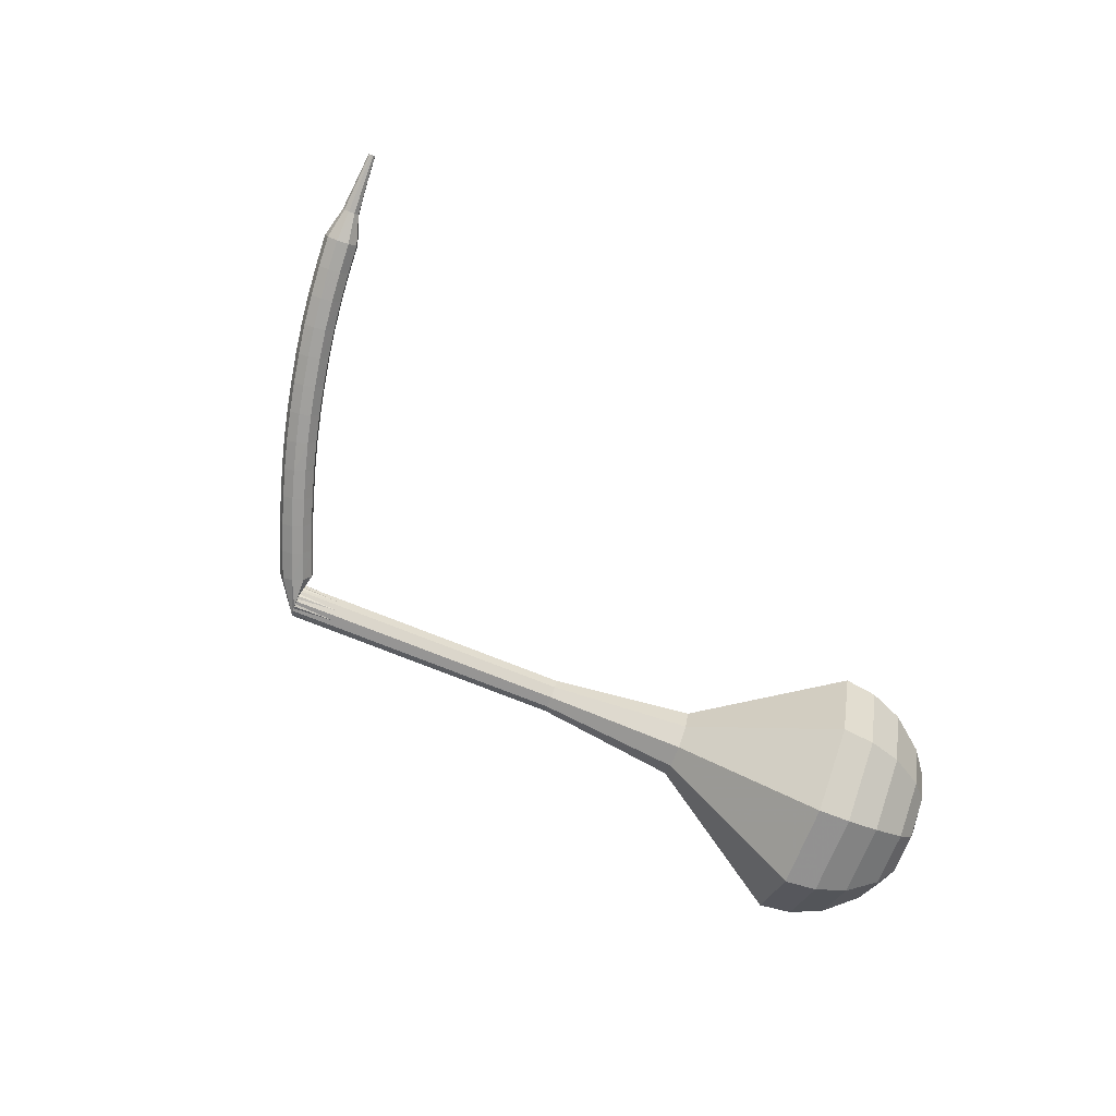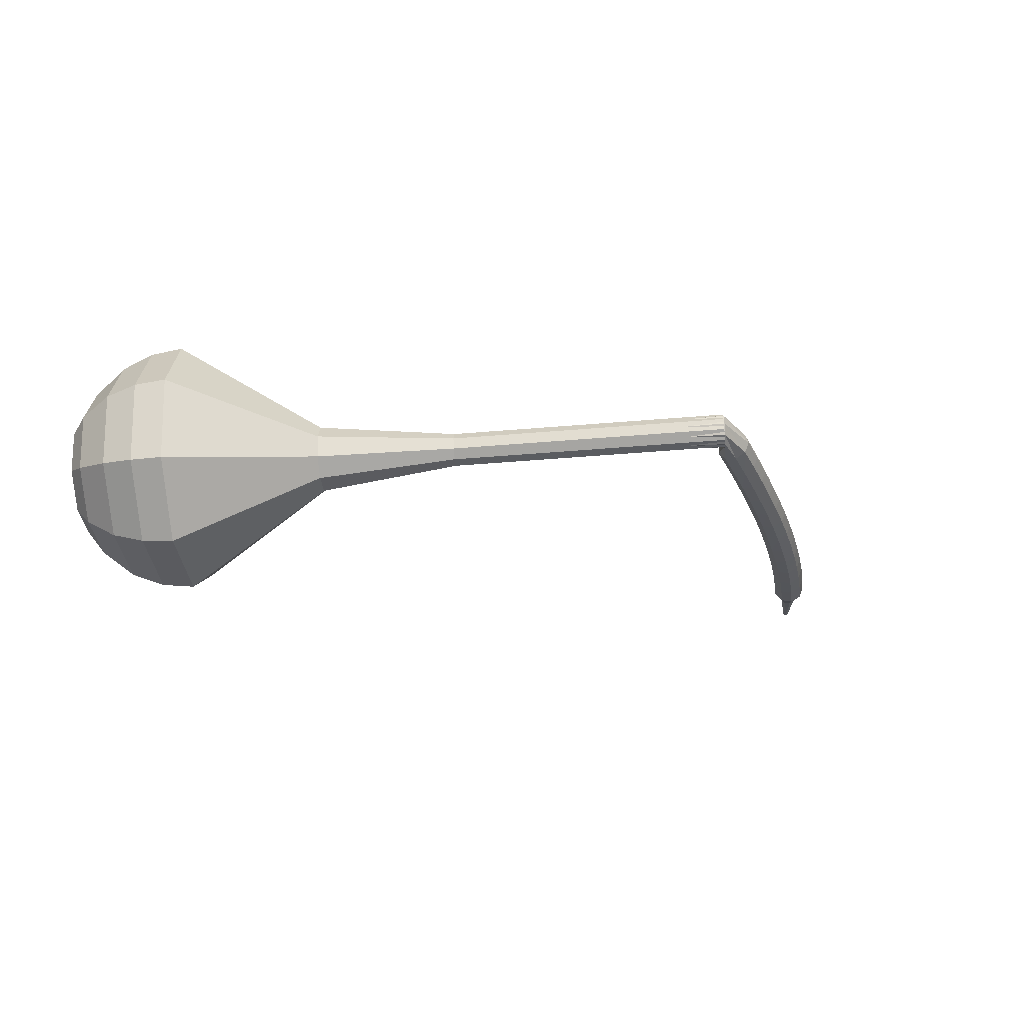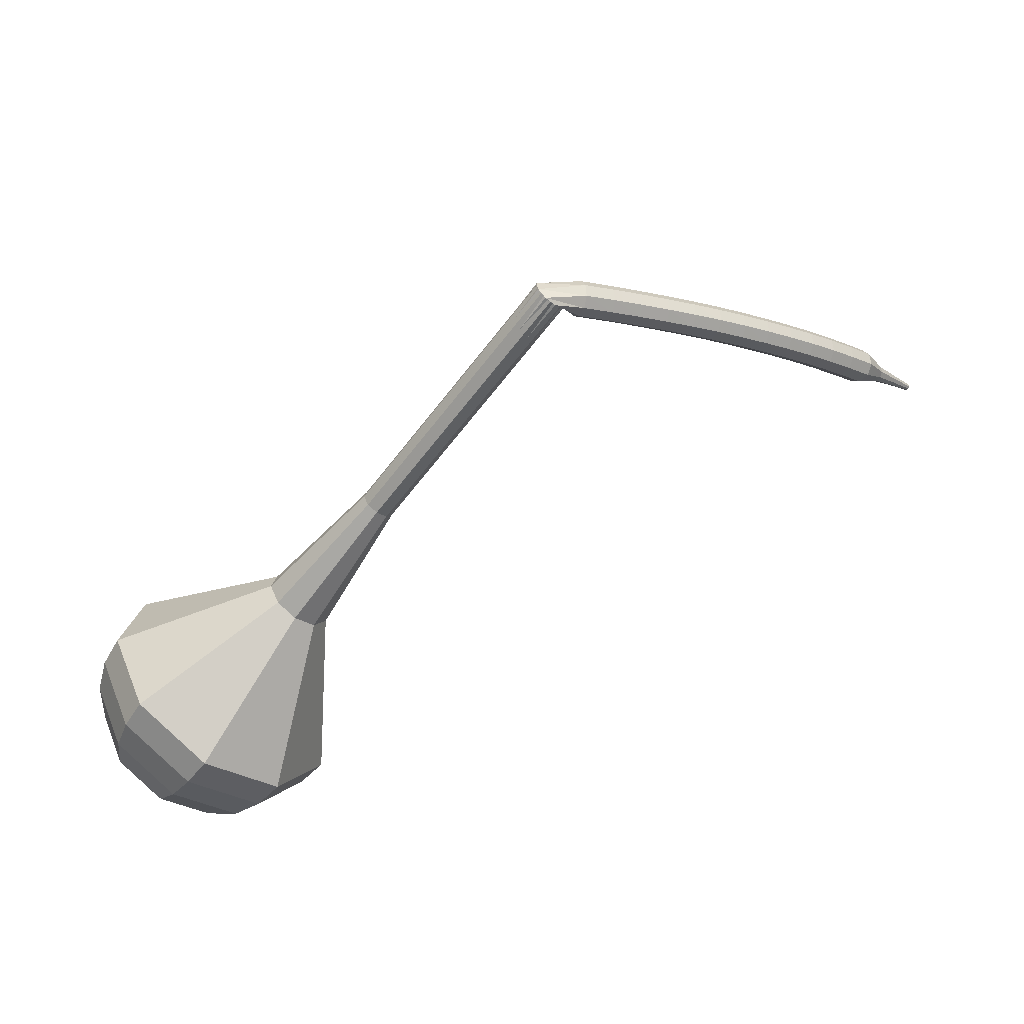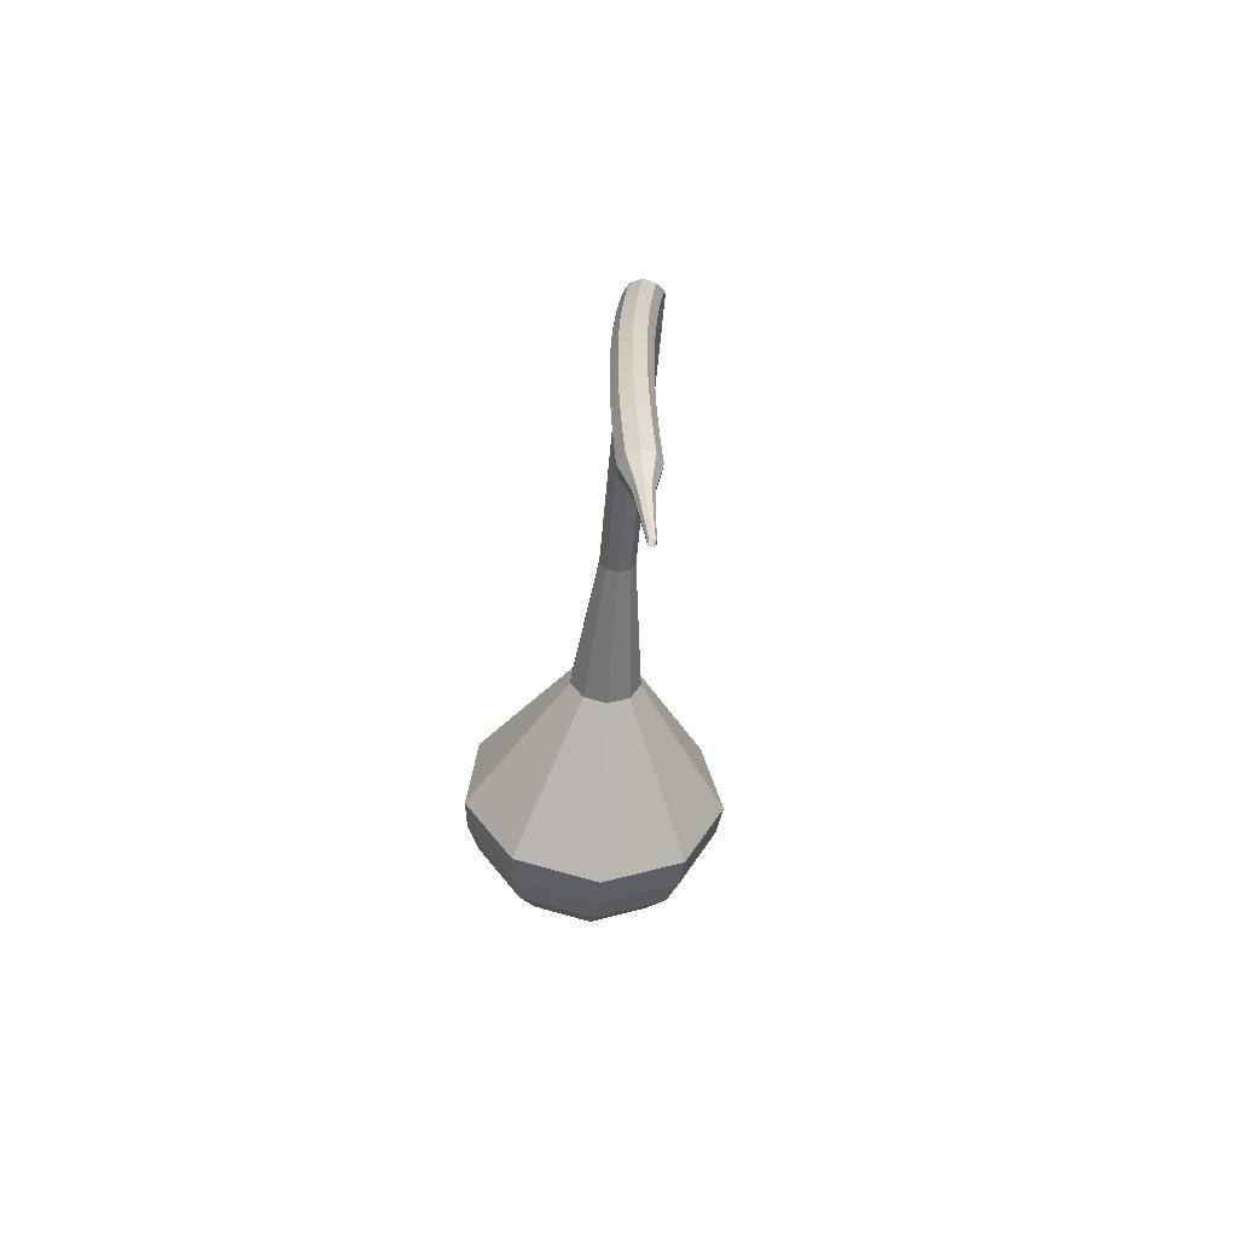
<metadata>
{"format":"obj","ext":"obj","renderer":"f3d","projection":"perspective","resolution":1024,"background":"white","views":[{"elev":-77.1,"azim":-70.1,"up":"+Z"},{"elev":-24.2,"azim":136.2,"up":"+Z"},{"elev":49.1,"azim":159.2,"up":"+Y"},{"elev":-2.3,"azim":-94.3,"up":"+Y"}]}
</metadata>
<code>
g tube1
v 168.9 116.5 159.8
v 169.7 117.3 156.6
v 171.9 119.3 154.9
v 174.5 121.5 155.5
v 176.2 122.8 158.1
v 176.2 122.7 161.5
v 174.6 121.3 164.1
v 172.1 119.1 164.7
v 169.9 117.2 163
v 168.9 116.5 159.8
v 170.5 116.7 159.8
v 171.1 117.3 157.4
v 172.7 118.7 156.2
v 174.6 120.3 156.6
v 175.8 121.3 158.5
v 175.9 121.2 161
v 174.7 120.1 162.9
v 172.9 118.5 163.4
v 171.2 117.2 162.1
v 170.5 116.7 159.8
v 173.9 118.3 159.7
v 173.9 118.3 159.7
v 173.9 118.3 159.7
v 173.9 118.3 159.7
v 173.9 118.3 159.7
v 173.9 118.3 159.7
v 173.9 118.3 159.7
v 173.9 118.3 159.7
v 173.9 118.3 159.7
v 173.9 118.3 159.7
v 148.2 149.7 161.1
v 148 149.5 160.5
v 147.5 149.1 160.1
v 147.1 148.7 160.2
v 146.7 148.3 160.8
v 146.8 148.3 161.5
v 147.1 148.6 162
v 147.6 149.1 162.1
v 148 149.5 161.8
v 148.2 149.7 161.1
v 145.5 149.3 160.8
v 145.7 149.1 160.2
v 145.9 148.6 159.9
v 146.2 148 160
v 146.2 147.5 160.5
v 146.1 147.5 161.2
v 145.9 147.9 161.7
v 145.6 148.5 161.8
v 145.5 149.1 161.5
v 145.5 149.3 160.8
v 143.9 148.7 160.6
v 144.1 148.5 159.9
v 144.3 148 159.6
v 144.6 147.3 159.7
v 144.7 146.9 160.2
v 144.6 146.9 160.9
v 144.3 147.2 161.4
v 144.1 147.9 161.6
v 143.9 148.4 161.2
v 143.9 148.7 160.6
v 142.3 148 160.3
v 142.5 147.8 159.7
v 142.8 147.3 159.4
v 143 146.7 159.5
v 143.1 146.2 160
v 143 146.2 160.7
v 142.8 146.6 161.2
v 142.5 147.2 161.3
v 142.3 147.7 161
v 142.3 148 160.3
v 140.7 147.3 160.1
v 140.9 147.1 159.5
v 141.2 146.6 159.1
v 141.5 146 159.3
v 141.6 145.5 159.8
v 141.5 145.5 160.5
v 141.3 145.9 161
v 141 146.5 161.1
v 140.8 147 160.8
v 140.7 147.3 160.1
v 139.2 146.5 159.9
v 139.3 146.4 159.3
v 139.6 145.9 158.9
v 139.9 145.2 159.1
v 140.1 144.8 159.6
v 140 144.8 160.3
v 139.7 145.2 160.8
v 139.4 145.8 160.9
v 139.2 146.3 160.6
v 139.2 146.5 159.9
v 137.6 145.8 159.7
v 137.8 145.6 159.1
v 138.1 145.1 158.8
v 138.4 144.5 158.9
v 138.5 144.1 159.4
v 138.5 144 160.1
v 138.2 144.4 160.6
v 137.9 145 160.7
v 137.7 145.5 160.4
v 137.6 145.8 159.7
v 136.1 144.9 159.6
v 136.2 144.8 158.9
v 136.6 144.3 158.6
v 136.9 143.7 158.7
v 137.1 143.3 159.2
v 137 143.2 159.9
v 136.8 143.6 160.5
v 136.4 144.2 160.6
v 136.2 144.7 160.2
v 136.1 144.9 159.6
v 134.6 144.1 159.5
v 134.7 143.9 158.8
v 135.1 143.4 158.5
v 135.4 142.8 158.6
v 135.6 142.4 159.1
v 135.5 142.4 159.8
v 135.3 142.8 160.3
v 134.9 143.3 160.4
v 134.7 143.9 160.1
v 134.6 144.1 159.5
v 133.1 143.2 159.4
v 133.2 143 158.7
v 133.6 142.5 158.4
v 133.9 141.9 158.5
v 134.1 141.5 159
v 134.1 141.5 159.7
v 133.8 141.9 160.2
v 133.5 142.4 160.3
v 133.2 143 160
v 133.1 143.2 159.4
v 131.6 142.2 159.3
v 131.8 142.1 158.6
v 132.1 141.6 158.3
v 132.5 141 158.4
v 132.7 140.6 158.9
v 132.7 140.6 159.6
v 132.4 141 160.1
v 132.1 141.5 160.3
v 131.7 142 159.9
v 131.6 142.2 159.3
v 130.2 141.2 159.2
v 130.3 141.1 158.6
v 130.7 140.6 158.2
v 131.1 140 158.4
v 131.3 139.7 158.9
v 131.3 139.7 159.6
v 131 140 160.1
v 130.6 140.6 160.2
v 130.3 141 159.9
v 130.2 141.2 159.2
v 128.8 140.2 159.2
v 128.9 140 158.6
v 129.3 139.5 158.2
v 129.7 139 158.3
v 130 138.7 158.9
v 130 138.7 159.6
v 129.7 139 160.1
v 129.3 139.5 160.2
v 128.9 140 159.9
v 128.8 140.2 159.2
v 127.4 139.1 159.2
v 127.5 138.9 158.6
v 127.9 138.5 158.2
v 128.3 138 158.4
v 128.6 137.6 158.9
v 128.6 137.6 159.6
v 128.3 138 160.1
v 127.9 138.5 160.2
v 127.6 139 159.9
v 127.4 139.1 159.2
v 126.4 137.6 159.2
v 126.4 137.5 158.9
v 126.6 137.3 158.8
v 126.9 137.1 158.8
v 127 136.9 159.1
v 127 136.9 159.4
v 126.9 137.1 159.7
v 126.7 137.3 159.7
v 126.5 137.6 159.6
v 126.4 137.6 159.2
v 125.2 136.4 159.3
v 125.2 136.3 159.1
v 125.4 136.2 159
v 125.5 136 159
v 125.6 135.9 159.2
v 125.6 135.9 159.4
v 125.5 136 159.6
v 125.4 136.2 159.6
v 125.2 136.3 159.5
v 125.2 136.4 159.3
v 124 135.1 159.4
v 124 135.1 159.2
v 124.1 135 159.2
v 124.2 134.9 159.2
v 124.3 134.9 159.3
v 124.3 134.9 159.4
v 124.2 134.9 159.6
v 124.1 135 159.6
v 124 135.1 159.5
v 124 135.1 159.4
f 1 2 12
f 12 11 1
f 2 3 13
f 13 12 2
f 3 4 14
f 14 13 3
f 4 5 15
f 15 14 4
f 5 6 16
f 16 15 5
f 6 7 17
f 17 16 6
f 7 8 18
f 18 17 7
f 8 9 19
f 19 18 8
f 9 10 20
f 20 19 9
f 11 12 22
f 22 21 11
f 12 13 23
f 23 22 12
f 13 14 24
f 24 23 13
f 14 15 25
f 25 24 14
f 15 16 26
f 26 25 15
f 16 17 27
f 27 26 16
f 17 18 28
f 28 27 17
f 18 19 29
f 29 28 18
f 19 20 30
f 30 29 19
f 21 22 32
f 32 31 21
f 22 23 33
f 33 32 22
f 23 24 34
f 34 33 23
f 24 25 35
f 35 34 24
f 25 26 36
f 36 35 25
f 26 27 37
f 37 36 26
f 27 28 38
f 38 37 27
f 28 29 39
f 39 38 28
f 29 30 40
f 40 39 29
f 31 32 42
f 42 41 31
f 32 33 43
f 43 42 32
f 33 34 44
f 44 43 33
f 34 35 45
f 45 44 34
f 35 36 46
f 46 45 35
f 36 37 47
f 47 46 36
f 37 38 48
f 48 47 37
f 38 39 49
f 49 48 38
f 39 40 50
f 50 49 39
f 41 42 52
f 52 51 41
f 42 43 53
f 53 52 42
f 43 44 54
f 54 53 43
f 44 45 55
f 55 54 44
f 45 46 56
f 56 55 45
f 46 47 57
f 57 56 46
f 47 48 58
f 58 57 47
f 48 49 59
f 59 58 48
f 49 50 60
f 60 59 49
f 51 52 62
f 62 61 51
f 52 53 63
f 63 62 52
f 53 54 64
f 64 63 53
f 54 55 65
f 65 64 54
f 55 56 66
f 66 65 55
f 56 57 67
f 67 66 56
f 57 58 68
f 68 67 57
f 58 59 69
f 69 68 58
f 59 60 70
f 70 69 59
f 61 62 72
f 72 71 61
f 62 63 73
f 73 72 62
f 63 64 74
f 74 73 63
f 64 65 75
f 75 74 64
f 65 66 76
f 76 75 65
f 66 67 77
f 77 76 66
f 67 68 78
f 78 77 67
f 68 69 79
f 79 78 68
f 69 70 80
f 80 79 69
f 71 72 82
f 82 81 71
f 72 73 83
f 83 82 72
f 73 74 84
f 84 83 73
f 74 75 85
f 85 84 74
f 75 76 86
f 86 85 75
f 76 77 87
f 87 86 76
f 77 78 88
f 88 87 77
f 78 79 89
f 89 88 78
f 79 80 90
f 90 89 79
f 81 82 92
f 92 91 81
f 82 83 93
f 93 92 82
f 83 84 94
f 94 93 83
f 84 85 95
f 95 94 84
f 85 86 96
f 96 95 85
f 86 87 97
f 97 96 86
f 87 88 98
f 98 97 87
f 88 89 99
f 99 98 88
f 89 90 100
f 100 99 89
f 91 92 102
f 102 101 91
f 92 93 103
f 103 102 92
f 93 94 104
f 104 103 93
f 94 95 105
f 105 104 94
f 95 96 106
f 106 105 95
f 96 97 107
f 107 106 96
f 97 98 108
f 108 107 97
f 98 99 109
f 109 108 98
f 99 100 110
f 110 109 99
f 101 102 112
f 112 111 101
f 102 103 113
f 113 112 102
f 103 104 114
f 114 113 103
f 104 105 115
f 115 114 104
f 105 106 116
f 116 115 105
f 106 107 117
f 117 116 106
f 107 108 118
f 118 117 107
f 108 109 119
f 119 118 108
f 109 110 120
f 120 119 109
f 111 112 122
f 122 121 111
f 112 113 123
f 123 122 112
f 113 114 124
f 124 123 113
f 114 115 125
f 125 124 114
f 115 116 126
f 126 125 115
f 116 117 127
f 127 126 116
f 117 118 128
f 128 127 117
f 118 119 129
f 129 128 118
f 119 120 130
f 130 129 119
f 121 122 132
f 132 131 121
f 122 123 133
f 133 132 122
f 123 124 134
f 134 133 123
f 124 125 135
f 135 134 124
f 125 126 136
f 136 135 125
f 126 127 137
f 137 136 126
f 127 128 138
f 138 137 127
f 128 129 139
f 139 138 128
f 129 130 140
f 140 139 129
f 131 132 142
f 142 141 131
f 132 133 143
f 143 142 132
f 133 134 144
f 144 143 133
f 134 135 145
f 145 144 134
f 135 136 146
f 146 145 135
f 136 137 147
f 147 146 136
f 137 138 148
f 148 147 137
f 138 139 149
f 149 148 138
f 139 140 150
f 150 149 139
f 141 142 152
f 152 151 141
f 142 143 153
f 153 152 142
f 143 144 154
f 154 153 143
f 144 145 155
f 155 154 144
f 145 146 156
f 156 155 145
f 146 147 157
f 157 156 146
f 147 148 158
f 158 157 147
f 148 149 159
f 159 158 148
f 149 150 160
f 160 159 149
f 151 152 162
f 162 161 151
f 152 153 163
f 163 162 152
f 153 154 164
f 164 163 153
f 154 155 165
f 165 164 154
f 155 156 166
f 166 165 155
f 156 157 167
f 167 166 156
f 157 158 168
f 168 167 157
f 158 159 169
f 169 168 158
f 159 160 170
f 170 169 159
f 161 162 172
f 172 171 161
f 162 163 173
f 173 172 162
f 163 164 174
f 174 173 163
f 164 165 175
f 175 174 164
f 165 166 176
f 176 175 165
f 166 167 177
f 177 176 166
f 167 168 178
f 178 177 167
f 168 169 179
f 179 178 168
f 169 170 180
f 180 179 169
f 171 172 182
f 182 181 171
f 172 173 183
f 183 182 172
f 173 174 184
f 184 183 173
f 174 175 185
f 185 184 174
f 175 176 186
f 186 185 175
f 176 177 187
f 187 186 176
f 177 178 188
f 188 187 177
f 178 179 189
f 189 188 178
f 179 180 190
f 190 189 179
f 181 182 192
f 192 191 181
f 182 183 193
f 193 192 182
f 183 184 194
f 194 193 183
f 184 185 195
f 195 194 184
f 185 186 196
f 196 195 185
f 186 187 197
f 197 196 186
f 187 188 198
f 198 197 187
f 188 189 199
f 199 198 188
f 189 190 200
f 200 199 189
v 146.7 148.3 161.1
v 146.8 148.5 160.5
v 147.3 148.9 160.1
v 147.8 149.3 160.2
v 148.1 149.6 160.8
v 148.2 149.6 161.5
v 147.8 149.3 162
v 147.3 148.8 162.1
v 146.9 148.5 161.8
v 146.7 148.3 161.1
v 149.4 145.2 161
v 149.5 145.4 160.3
v 150 145.8 160
v 150.5 146.2 160.1
v 150.8 146.5 160.6
v 150.9 146.5 161.3
v 150.5 146.2 161.8
v 150 145.7 162
v 149.6 145.3 161.6
v 149.4 145.2 161
v 152.1 142.1 160.8
v 152.2 142.2 160.2
v 152.7 142.6 159.8
v 153.2 143.1 160
v 153.5 143.4 160.5
v 153.5 143.3 161.2
v 153.2 143 161.7
v 152.7 142.6 161.8
v 152.3 142.2 161.5
v 152.1 142.1 160.8
v 154.8 139 160.7
v 154.9 139.1 160.1
v 155.4 139.5 159.7
v 155.9 140 159.8
v 156.2 140.2 160.4
v 156.2 140.2 161
v 155.9 139.9 161.6
v 155.4 139.5 161.7
v 155 139.1 161.3
v 154.8 139 160.7
v 157.5 135.8 160.6
v 157.6 136 159.9
v 158.1 136.4 159.6
v 158.6 136.8 159.7
v 158.9 137.1 160.2
v 158.9 137.1 160.9
v 158.6 136.8 161.4
v 158.1 136.4 161.5
v 157.7 136 161.2
v 157.5 135.8 160.6
v 162.1 128.9 160.3
v 162.4 129.3 159
v 163.3 130.1 158.3
v 164.3 130.9 158.5
v 165 131.5 159.6
v 165 131.5 161
v 164.4 130.9 162
v 163.4 130 162.2
v 162.5 129.2 161.6
v 162.1 128.9 160.3
v 163.3 119.1 160
v 164.5 120.4 155.2
v 167.9 123.3 152.6
v 171.7 126.6 153.5
v 174.3 128.7 157.4
v 174.4 128.5 162.6
v 172 126.3 166.5
v 168.2 123 167.4
v 164.8 120.1 164.8
v 163.3 119.1 160
v 164.7 117.8 159.9
v 165.9 119.1 155.3
v 169.1 121.9 152.8
v 172.8 125.1 153.7
v 175.3 127.1 157.5
v 175.4 127 162.4
v 173.1 124.8 166.2
v 169.4 121.6 167.1
v 166.1 118.8 164.6
v 164.7 117.8 159.9
v 166.5 116.9 159.9
v 167.6 118 155.7
v 170.5 120.6 153.5
v 173.8 123.4 154.3
v 176 125.2 157.7
v 176.1 125.1 162.1
v 174 123.1 165.5
v 170.7 120.3 166.3
v 167.8 117.8 164
v 166.5 116.9 159.9
v 168.9 116.5 159.8
v 169.7 117.3 156.6
v 171.9 119.3 154.9
v 174.5 121.5 155.5
v 176.2 122.8 158.1
v 176.2 122.7 161.5
v 174.6 121.3 164.1
v 172.1 119.1 164.7
v 169.9 117.2 163
v 168.9 116.5 159.8
v 170.5 116.7 159.8
v 171.1 117.3 157.4
v 172.7 118.7 156.2
v 174.6 120.3 156.6
v 175.8 121.3 158.5
v 175.9 121.2 161
v 174.7 120.1 162.9
v 172.9 118.5 163.4
v 171.2 117.2 162.1
v 170.5 116.7 159.8
v 173.9 118.3 159.7
v 173.9 118.3 159.7
v 173.9 118.3 159.7
v 173.9 118.3 159.7
v 173.9 118.3 159.7
v 173.9 118.3 159.7
v 173.9 118.3 159.7
v 173.9 118.3 159.7
v 173.9 118.3 159.7
v 173.9 118.3 159.7
f 201 202 212
f 212 211 201
f 202 203 213
f 213 212 202
f 203 204 214
f 214 213 203
f 204 205 215
f 215 214 204
f 205 206 216
f 216 215 205
f 206 207 217
f 217 216 206
f 207 208 218
f 218 217 207
f 208 209 219
f 219 218 208
f 209 210 220
f 220 219 209
f 211 212 222
f 222 221 211
f 212 213 223
f 223 222 212
f 213 214 224
f 224 223 213
f 214 215 225
f 225 224 214
f 215 216 226
f 226 225 215
f 216 217 227
f 227 226 216
f 217 218 228
f 228 227 217
f 218 219 229
f 229 228 218
f 219 220 230
f 230 229 219
f 221 222 232
f 232 231 221
f 222 223 233
f 233 232 222
f 223 224 234
f 234 233 223
f 224 225 235
f 235 234 224
f 225 226 236
f 236 235 225
f 226 227 237
f 237 236 226
f 227 228 238
f 238 237 227
f 228 229 239
f 239 238 228
f 229 230 240
f 240 239 229
f 231 232 242
f 242 241 231
f 232 233 243
f 243 242 232
f 233 234 244
f 244 243 233
f 234 235 245
f 245 244 234
f 235 236 246
f 246 245 235
f 236 237 247
f 247 246 236
f 237 238 248
f 248 247 237
f 238 239 249
f 249 248 238
f 239 240 250
f 250 249 239
f 241 242 252
f 252 251 241
f 242 243 253
f 253 252 242
f 243 244 254
f 254 253 243
f 244 245 255
f 255 254 244
f 245 246 256
f 256 255 245
f 246 247 257
f 257 256 246
f 247 248 258
f 258 257 247
f 248 249 259
f 259 258 248
f 249 250 260
f 260 259 249
f 251 252 262
f 262 261 251
f 252 253 263
f 263 262 252
f 253 254 264
f 264 263 253
f 254 255 265
f 265 264 254
f 255 256 266
f 266 265 255
f 256 257 267
f 267 266 256
f 257 258 268
f 268 267 257
f 258 259 269
f 269 268 258
f 259 260 270
f 270 269 259
f 261 262 272
f 272 271 261
f 262 263 273
f 273 272 262
f 263 264 274
f 274 273 263
f 264 265 275
f 275 274 264
f 265 266 276
f 276 275 265
f 266 267 277
f 277 276 266
f 267 268 278
f 278 277 267
f 268 269 279
f 279 278 268
f 269 270 280
f 280 279 269
f 271 272 282
f 282 281 271
f 272 273 283
f 283 282 272
f 273 274 284
f 284 283 273
f 274 275 285
f 285 284 274
f 275 276 286
f 286 285 275
f 276 277 287
f 287 286 276
f 277 278 288
f 288 287 277
f 278 279 289
f 289 288 278
f 279 280 290
f 290 289 279
f 281 282 292
f 292 291 281
f 282 283 293
f 293 292 282
f 283 284 294
f 294 293 283
f 284 285 295
f 295 294 284
f 285 286 296
f 296 295 285
f 286 287 297
f 297 296 286
f 287 288 298
f 298 297 287
f 288 289 299
f 299 298 288
f 289 290 300
f 300 299 289
f 291 292 302
f 302 301 291
f 292 293 303
f 303 302 292
f 293 294 304
f 304 303 293
f 294 295 305
f 305 304 294
f 295 296 306
f 306 305 295
f 296 297 307
f 307 306 296
f 297 298 308
f 308 307 297
f 298 299 309
f 309 308 298
f 299 300 310
f 310 309 299
f 301 302 312
f 312 311 301
f 302 303 313
f 313 312 302
f 303 304 314
f 314 313 303
f 304 305 315
f 315 314 304
f 305 306 316
f 316 315 305
f 306 307 317
f 317 316 306
f 307 308 318
f 318 317 307
f 308 309 319
f 319 318 308
f 309 310 320
f 320 319 309
g

</code>
